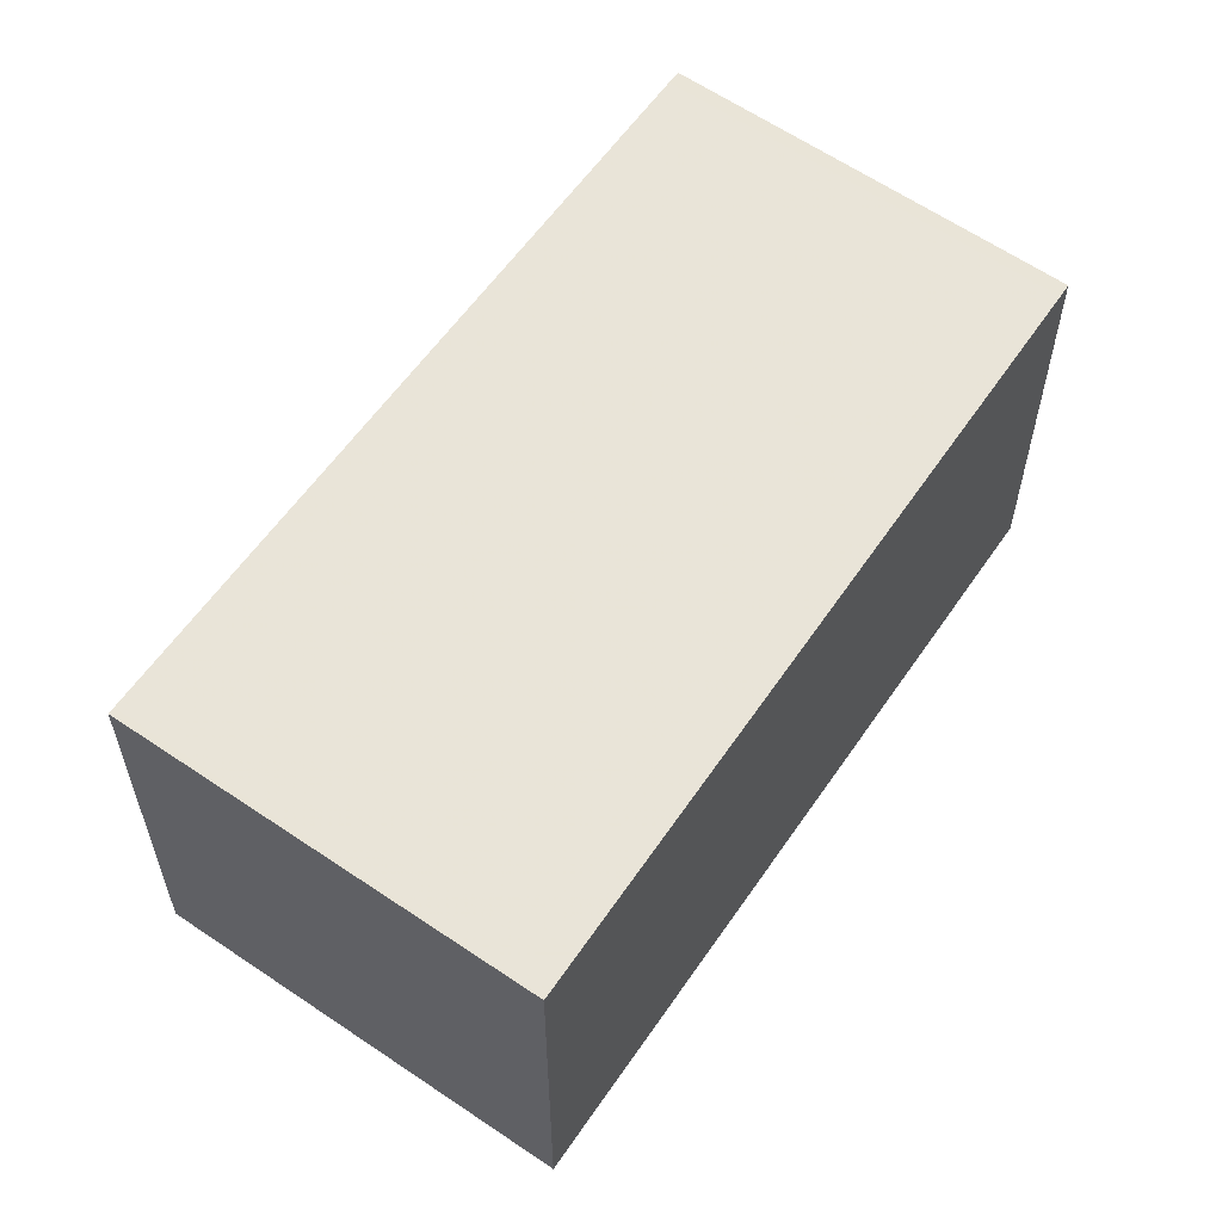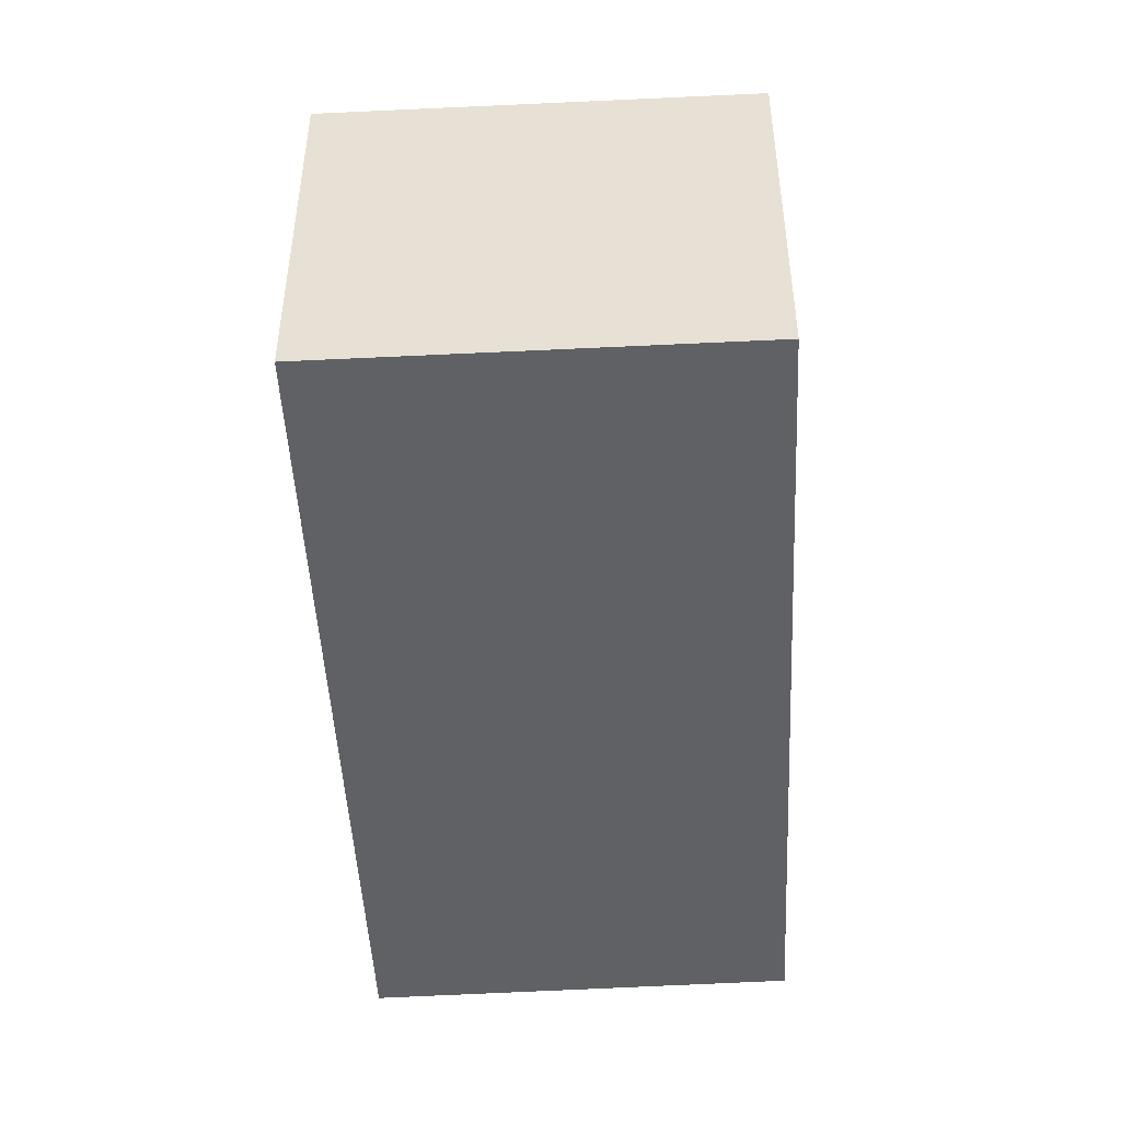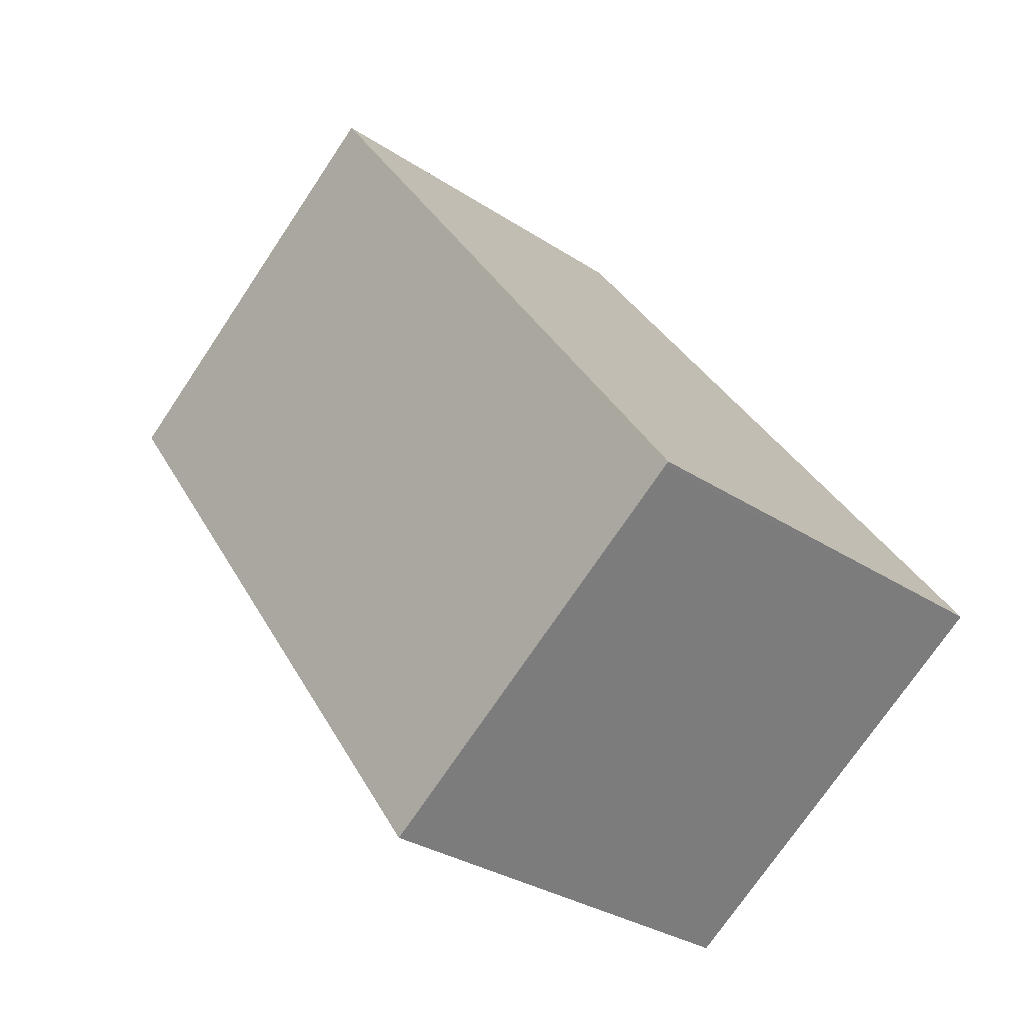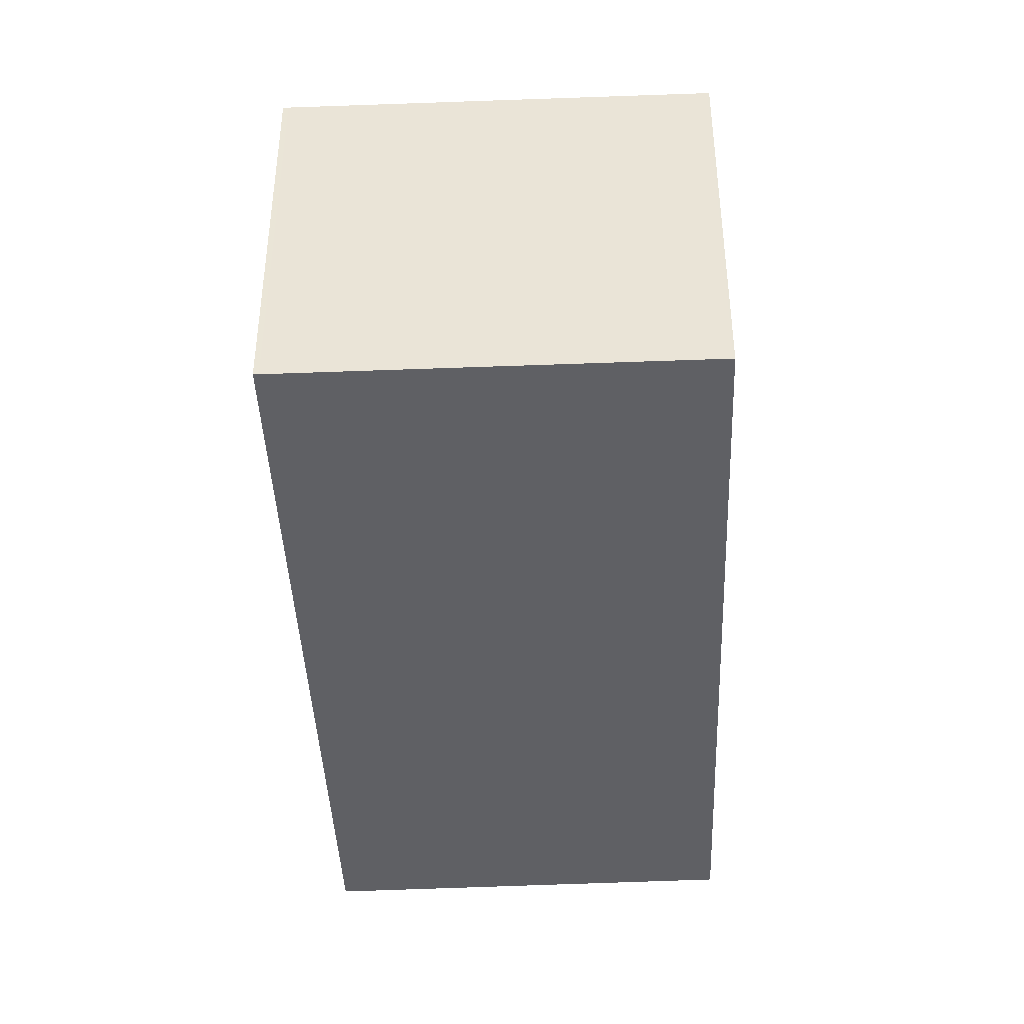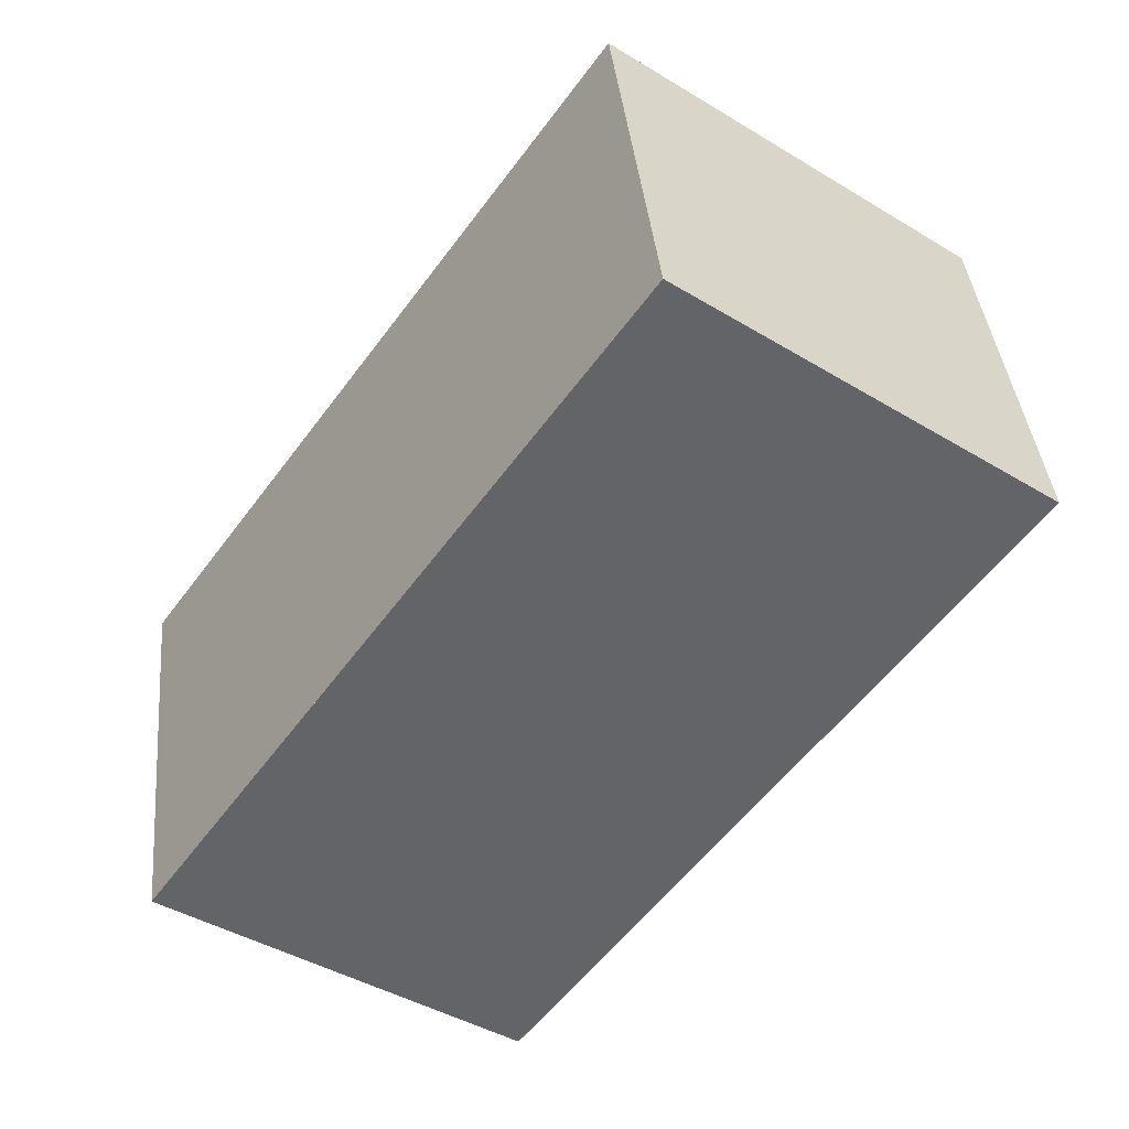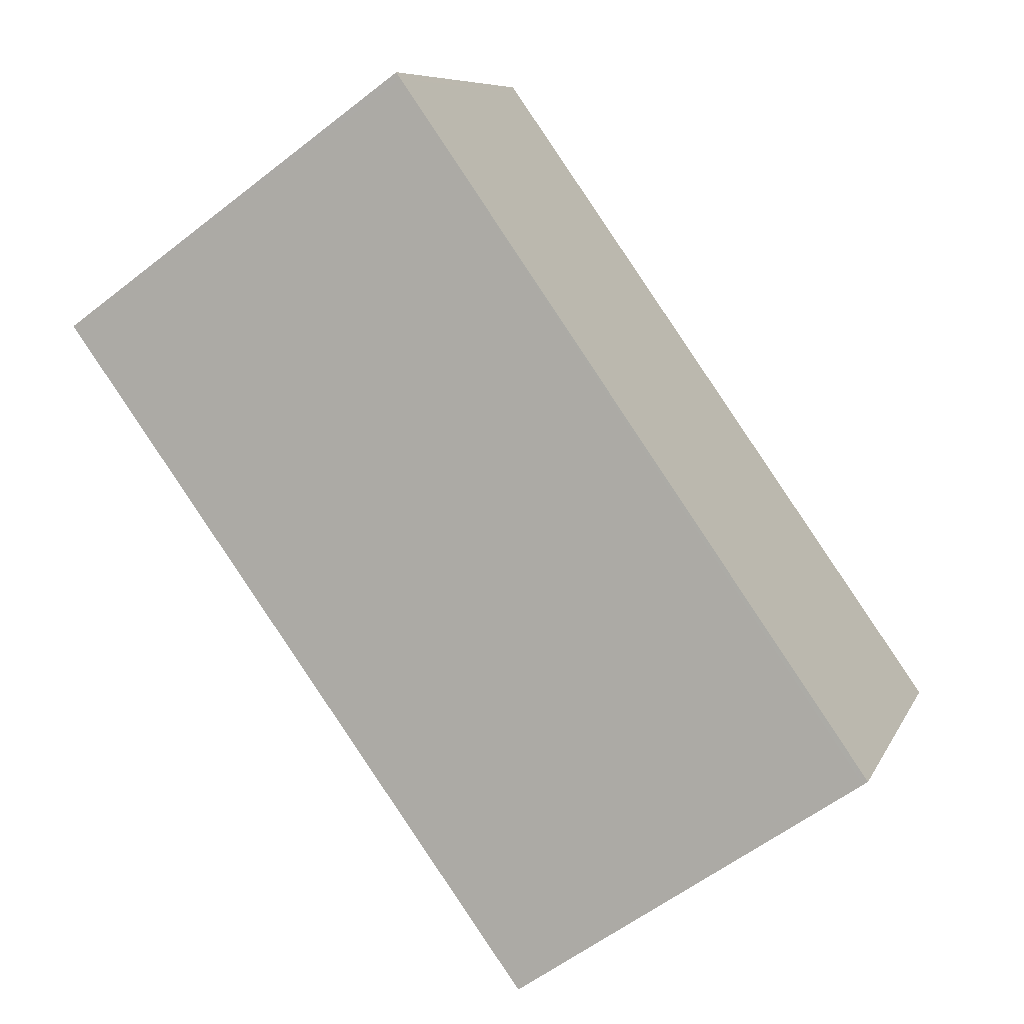
<metadata>
{"format":"obj","ext":"obj","renderer":"f3d","projection":"perspective","resolution":1024,"background":"white","views":[{"elev":59.9,"azim":-109.7,"up":"+Z"},{"elev":-49.4,"azim":-141.4,"up":"+Z"},{"elev":-31.0,"azim":46.7,"up":"+Y"},{"elev":-43.6,"azim":-141.9,"up":"+Z"},{"elev":39.1,"azim":174.5,"up":"+Y"},{"elev":8.1,"azim":16.5,"up":"+Y"}]}
</metadata>
<code>
v -2126 -1986 2.125
v -2124 -1990 2.178
v -2125 -1991 2.168
v -2128 -1988 2.116
v -2126 -1986 2.125
v -2128 -1988 2.116
v -2125 -1991 2.168
v -2128 -1988 2.116
v -2128 -1987 2.116
v -2126 -1986 2.125
v -2124 -1990 2.177
v -2126 -1986 2.125
v -2124 -1990 2.177
v -2124 -1990 2.177
v -2125 -1991 2.167
v -2125 -1991 2.167
v -2126 -1986 2.125
v -2126 -1986 2.125
v -2126 -1986 0
v -2126 -1986 0
v -2124 -1990 2.177
v -2124 -1990 2.178
v -2124 -1990 0
v -2124 -1990 0
v -2125 -1991 2.167
v -2125 -1991 2.168
v -2125 -1991 0
v -2125 -1991 0
v -2128 -1987 2.116
v -2128 -1988 2.116
v -2128 -1988 0
v -2128 -1987 0
v -2124 -1990 2.177
v -2126 -1986 2.125
v -2126 -1986 0
v -2124 -1990 0
v -2128 -1988 2.116
v -2128 -1988 2.116
v -2128 -1988 -4.441e-16
v -2128 -1988 0
v -2125 -1991 2.168
v -2125 -1991 2.168
v -2125 -1991 0
v -2125 -1991 0
v -2126 -1986 2.125
v -2128 -1987 2.116
v -2128 -1987 0
v -2126 -1986 0
v -2125 -1991 2.168
v -2124 -1990 2.177
v -2124 -1990 0
v -2125 -1991 0
v -2126 -1986 2.125
v -2126 -1986 2.125
v -2126 -1986 0
v -2126 -1986 0
v -2124 -1990 2.178
v -2124 -1990 2.177
v -2124 -1990 0
v -2124 -1990 0
v -2128 -1988 2.116
v -2125 -1991 2.167
v -2125 -1991 0
v -2128 -1988 -4.441e-16
v -2126 -1986 0
v -2124 -1990 0
v -2125 -1991 0
v -2128 -1988 0
f 10 8 9 12
f 15 8 10 14
f 16 6 8 15
f 8 6 4 9
f 14 10 5 13
f 12 1 5 10
f 13 2 11 14
f 14 11 7 15
f 15 7 3 16
f 18 19 20 17
f 22 23 24 21
f 26 27 28 25
f 30 31 32 29
f 34 35 36 33
f 38 39 40 37
f 42 43 44 41
f 46 47 48 45
f 50 51 52 49
f 54 55 56 53
f 58 59 60 57
f 62 63 64 61
f 66 67 68 65

</code>
